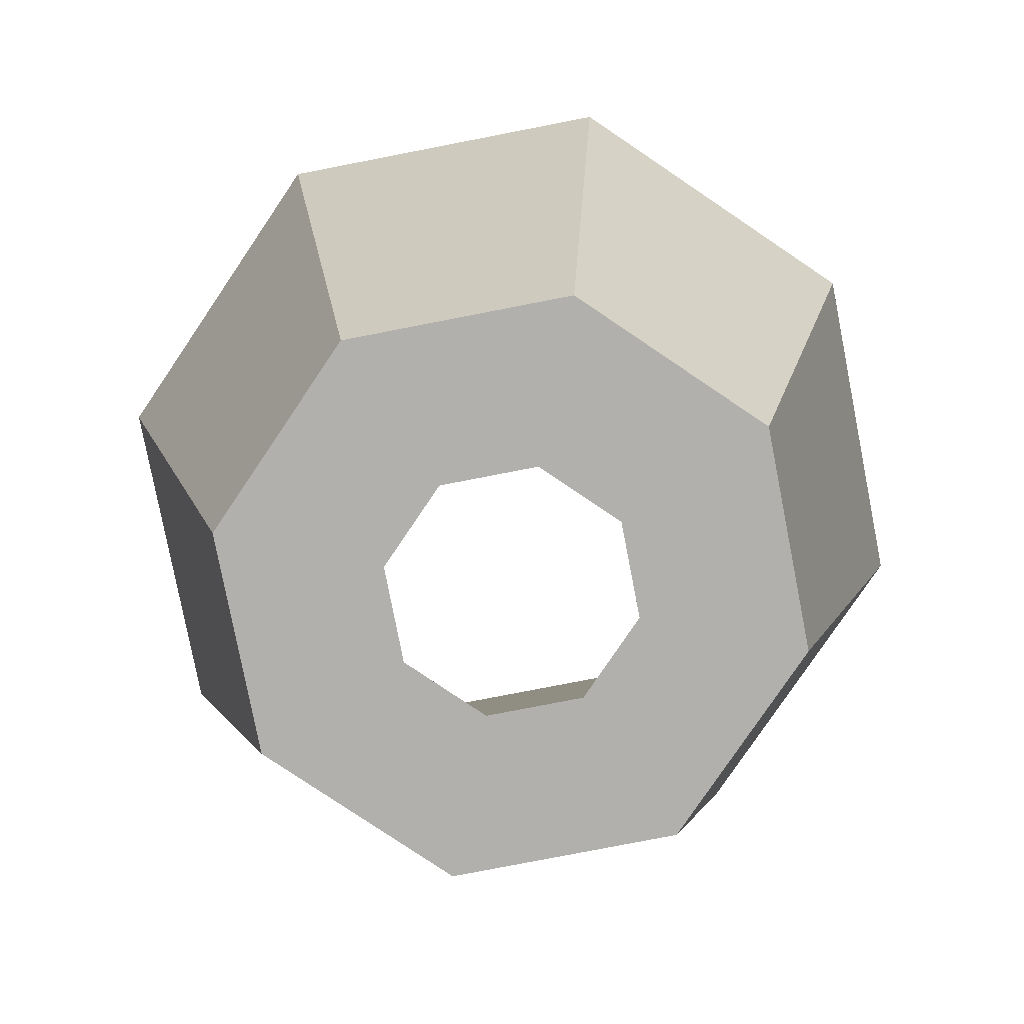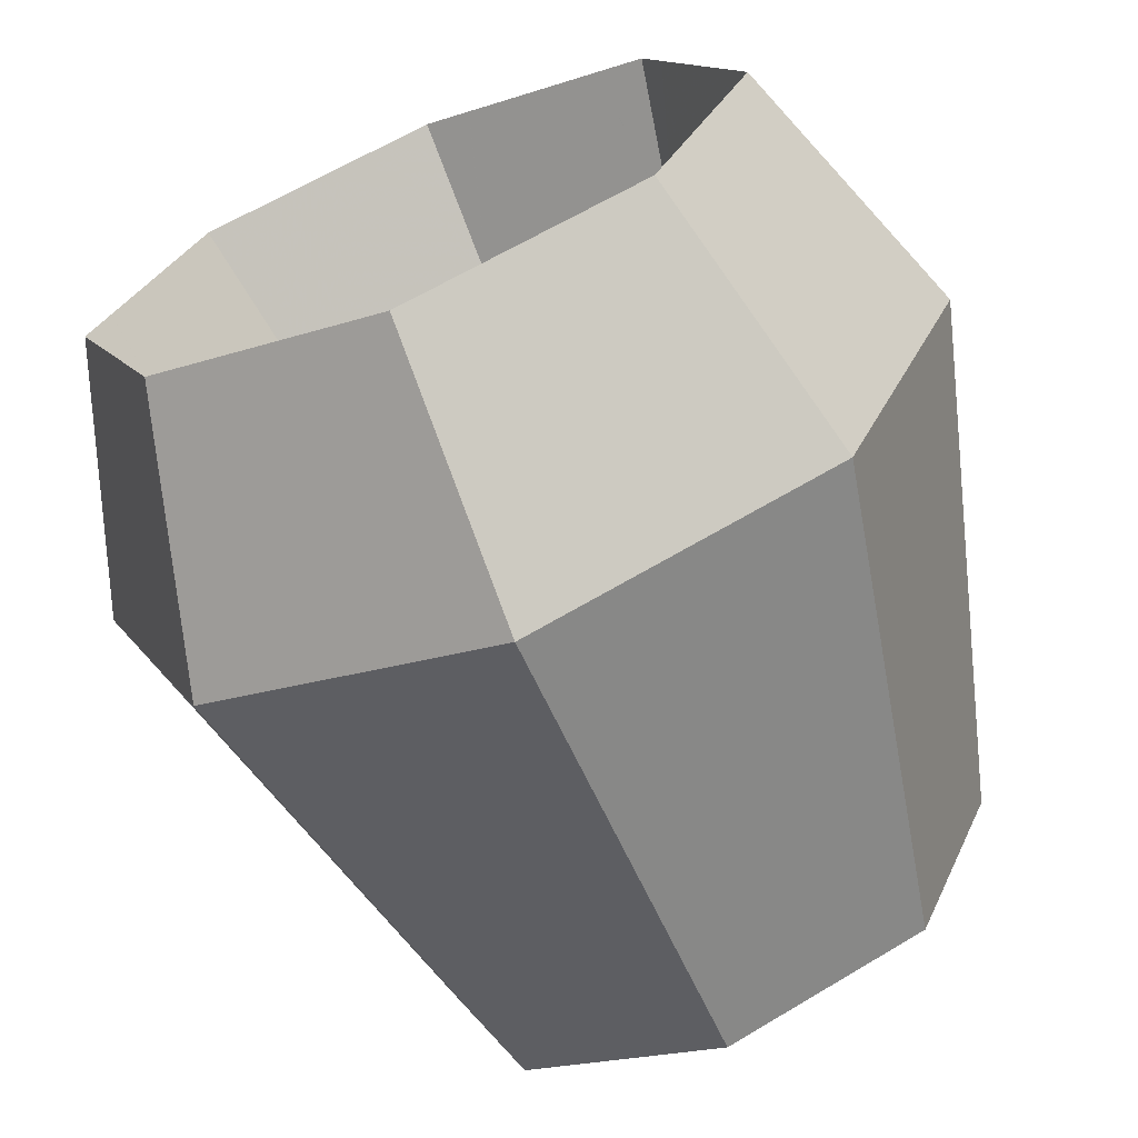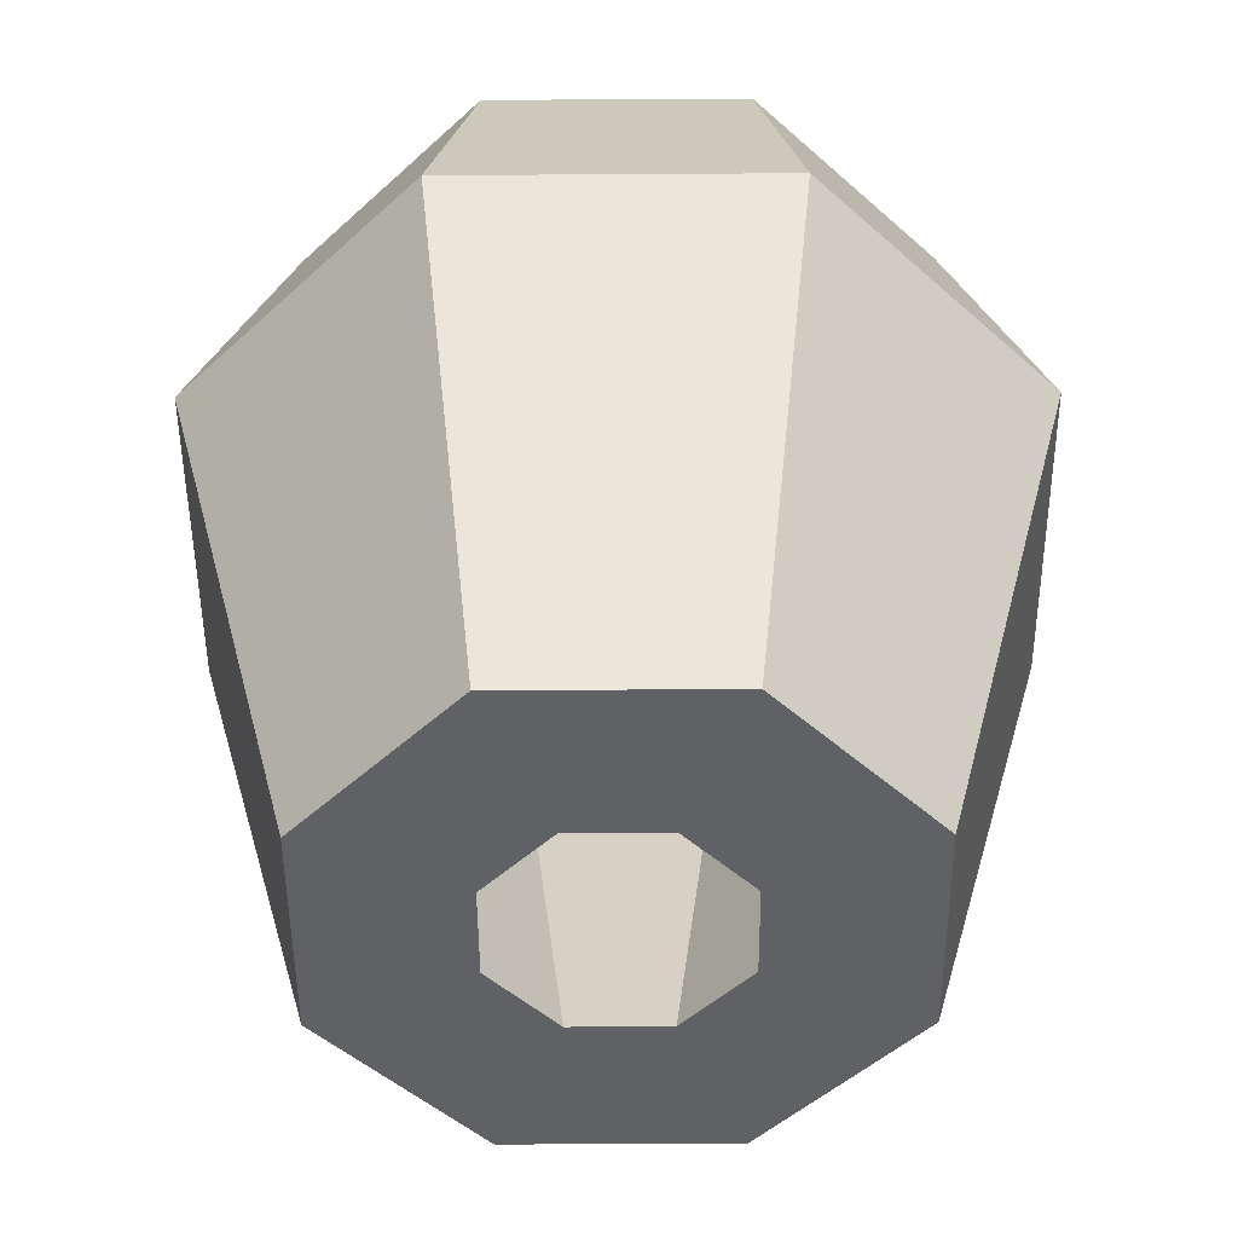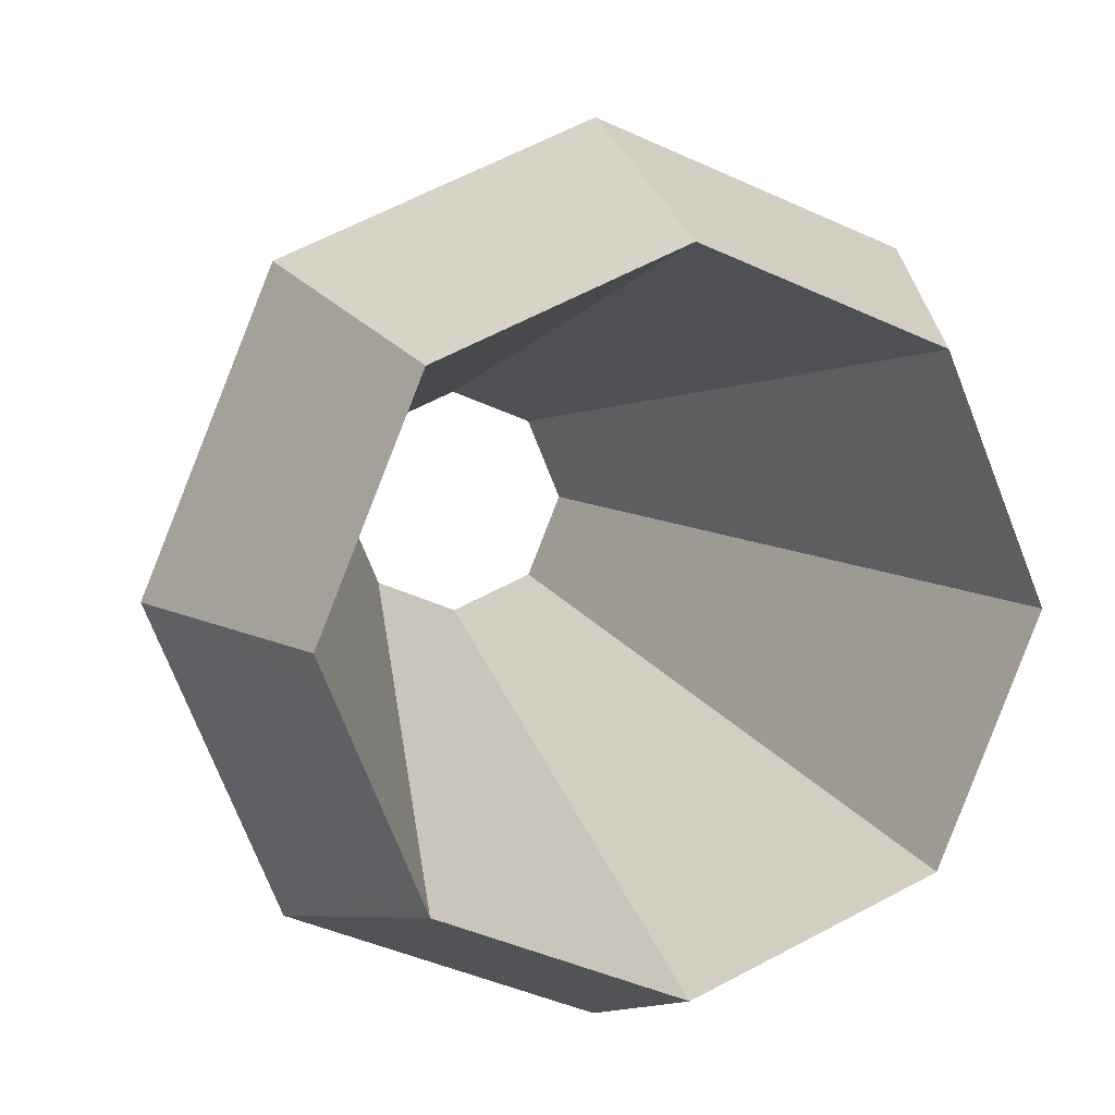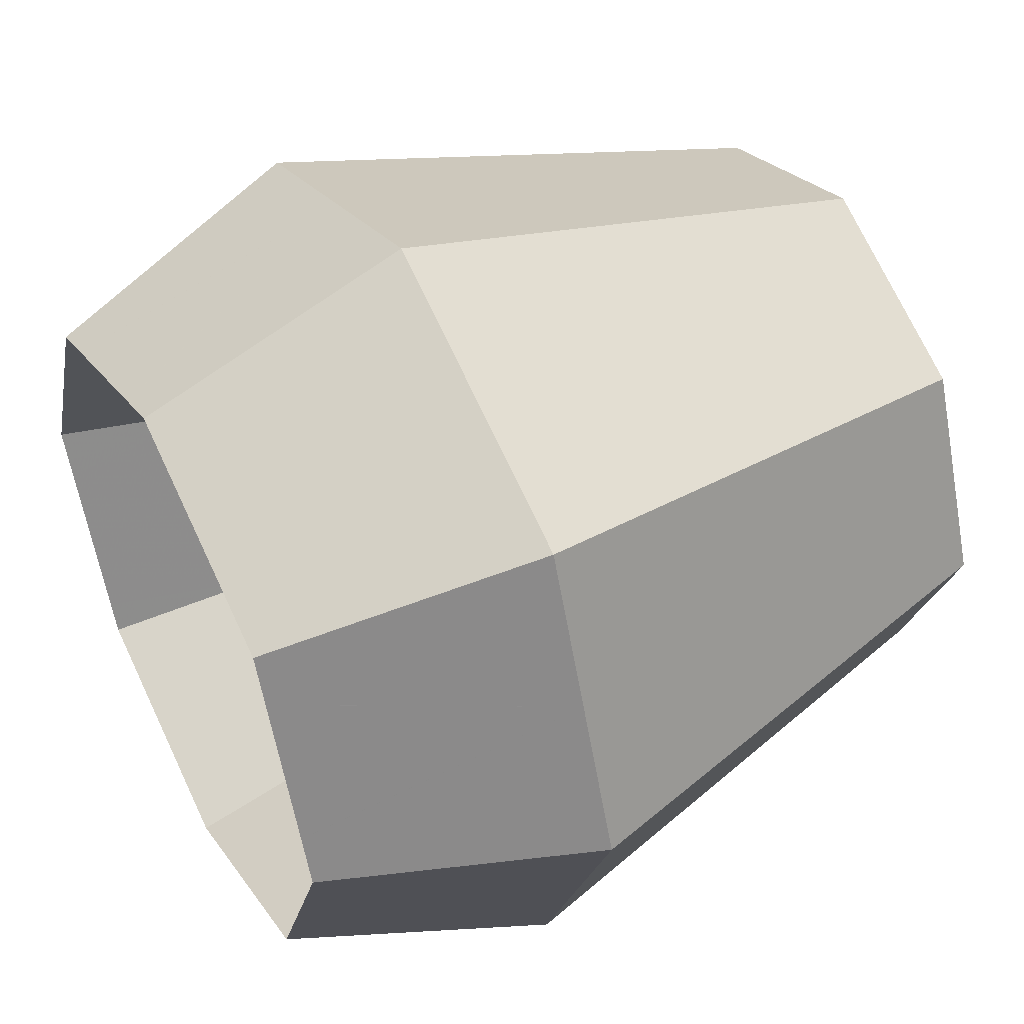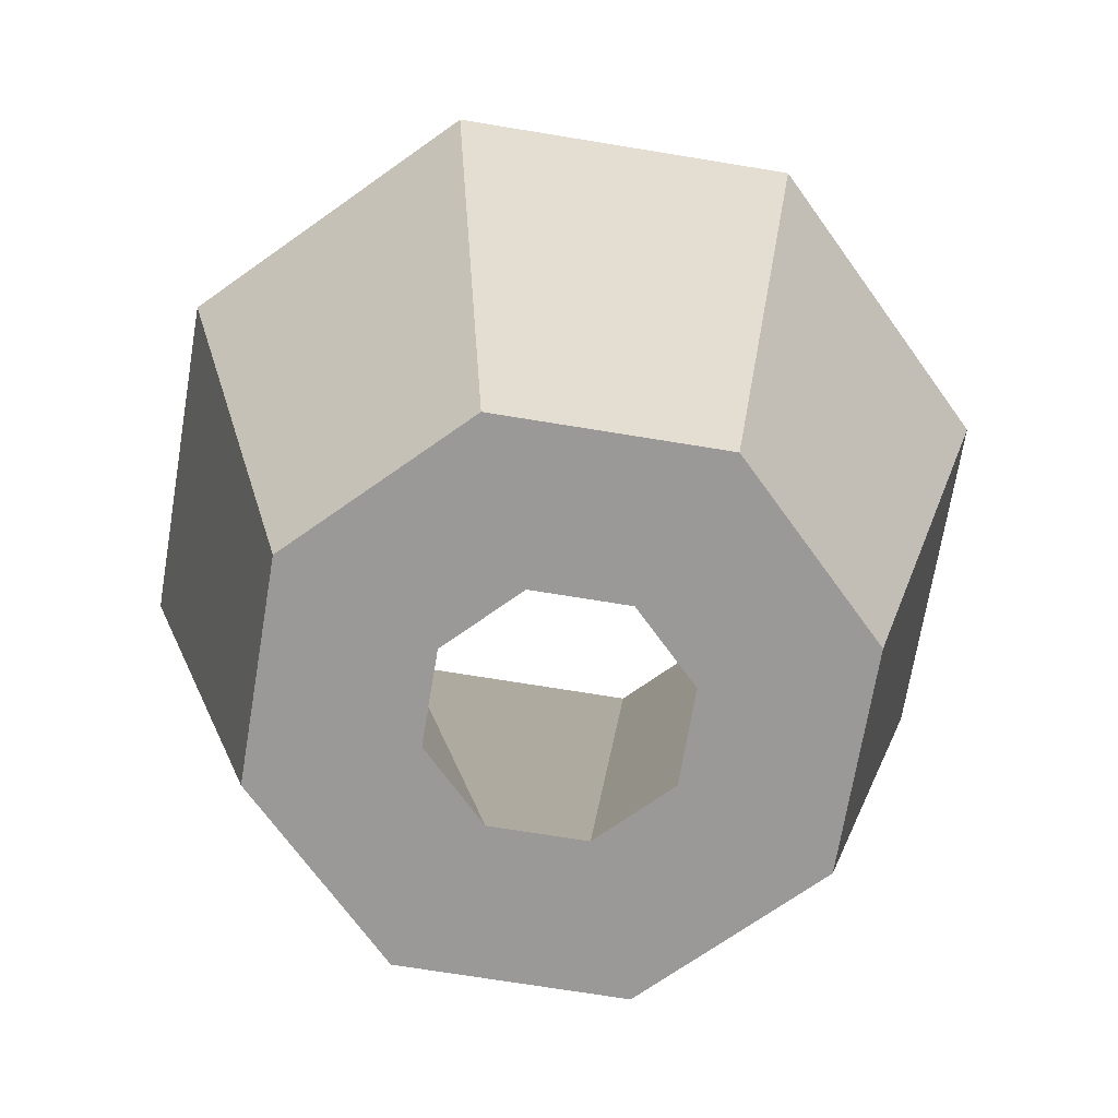
<metadata>
{"format":"obj","ext":"obj","renderer":"f3d","projection":"perspective","resolution":1024,"background":"white","views":[{"elev":-78.7,"azim":123.5,"up":"+Z"},{"elev":-68.2,"azim":22.1,"up":"+Y"},{"elev":-49.1,"azim":-22.1,"up":"+Z"},{"elev":9.7,"azim":-17.4,"up":"+Y"},{"elev":48.2,"azim":62.4,"up":"+Y"},{"elev":-69.1,"azim":-76.9,"up":"+Z"}]}
</metadata>
<code>
o obj_0
v -5 		18.33 		1
v -2.643 		17.36 		1
v -7.357 		17.36 		1
v -0.732 		16.77 		6.857
v -9.268 		16.77 		6.857
v -3.232 		19.27 		6.857
v -5 		20 		6.857
v -2.643 		12.64 		1
v -2.054 		12.05 		3.928
v -1.376 		14.45 		9.999
v -1.638 		13.82 		10
v -1.15 		15 		9.999
v -1.301 		14.63 		9.999
v -7.176 		12.05 		9.999
v -7.357 		12.13 		10
v -1.665 		15 		8.082
v -2.642 		12.13 		10
v -2.826 		12.05 		10
v -7.95 		17.17 		9.999
v -7.358 		12.64 		8.082
v -5.366 		11.3 		9.999
v -8.025 		13.01 		10
v -7.95 		12.83 		10
v -2.277 		12.28 		10
v -1.376 		15.55 		9.999
v -1.377 		15.55 		9.999
v -6.992 		11.97 		9.999
v -7.949 		17.18 		9.999
v -5 		11.15 		9.999
v -1.974 		13.01 		9.999
v -7.723 		12.28 		10
v -2.642 		17.36 		8.082
v -2.05 		17.17 		9.999
v -2.642 		12.64 		8.082
v -3.007 		11.98 		10
v -2.051 		12.82 		9.999
v -2.126 		12.64 		10
v -2.824 		17.95 		9.999
v -5 		18.34 		8.082
v -2.826 		17.95 		9.999
v -5 		10.83 		3.928
v -6.179 		12.15 		1
v -0.976 		12.64 		6.857
v -5 		11.67 		1
v -0.488 		13.82 		6.857
v -7.946 		12.05 		3.928
v -0.833 		15 		3.928
v 0 		15 		6.857
v -6.179 		10.49 		6.857
v -7.357 		10.98 		6.857
v -2.155 		13.82 		1
v -5 		11.66 		8.082
v -1.667 		15 		1
v -4.451 		11.38 		9.999
v -4.636 		11.3 		9.999
v -7.357 		12.64 		1
v -8.536 		11.46 		6.857
v -5 		16.43 		1
v -5 		10 		6.857
v -8.333 		15 		1
v -10 		15 		6.857
v -5 		18.85 		9.999
v -4.453 		18.62 		9.999
v -4.451 		18.62 		9.999
v -6.179 		11.64 		10
v -3.571 		15 		1
v -8.851 		15 		9.999
v -8.624 		15.55 		9.999
v -8.623 		15.55 		9.999
v -5.547 		11.38 		9.999
v -3.989 		16.01 		1
v -9.268 		13.23 		6.857
v -8.623 		14.45 		9.999
v -3.989 		13.99 		1
v -3.821 		13.82 		1.883
v -3.333 		15 		1.883
v -8.7 		14.64 		9.999
v -3.821 		16.18 		1.883
v -8.335 		15 		8.082
v -6.768 		19.27 		6.857
v -6.011 		16.01 		1
v -8.536 		18.54 		6.857
v -6.43 		15 		1
v -7.723 		17.72 		10
v -7.176 		17.95 		9.999
v -7.174 		17.95 		9.999
v -6.011 		13.99 		1
v -7.874 		12.64 		10
v -5.547 		18.62 		9.999
v -5 		13.57 		1
v -1.464 		18.54 		6.857
v -7.358 		17.36 		8.082
v -5.549 		18.62 		9.999
v -2.051 		17.18 		9.999
v -2.277 		17.72 		10
v -6.179 		16.18 		1.883
v -6.668 		15 		1.883
v -5 		16.67 		1.883
v -6.179 		13.82 		1.883
v -5 		13.33 		1.883
v -3.232 		10.73 		6.857
v -1.464 		11.46 		6.857
g group_0_7720667
f 6 1 7
f 2 1 6
f 3 5 82
f 5 69 19
f 22 23 20
f 32 16 26
f 25 26 16
f 17 18 102
f 19 28 5
f 26 33 32
f 99 79 20
f 17 34 18
f 34 17 24
f 35 18 34
f 31 57 15
f 50 15 57
f 38 32 95
f 43 36 37
f 36 43 30
f 20 31 15
f 14 20 15
f 40 64 32
f 38 40 32
f 54 101 35
f 20 65 52
f 27 65 20
f 14 27 20
f 78 16 32
f 41 46 42
f 45 43 47
f 41 44 9
f 47 48 45
f 46 49 50
f 12 16 13
f 9 44 8
f 16 34 11
f 10 16 11
f 21 29 52
f 16 12 25
f 71 58 2
f 43 37 102
f 42 46 56
f 1 80 7
f 55 54 52
f 54 35 52
f 34 52 35
f 53 47 51
f 24 102 37
f 9 51 47
f 9 47 43
f 55 52 29
f 41 49 46
f 2 6 91
f 50 57 46
f 1 2 58
f 59 49 41
f 4 48 47
f 64 6 63
f 4 25 48
f 60 61 5
f 7 63 6
f 62 63 7
f 44 41 42
f 81 3 58
f 83 3 81
f 1 58 3
f 5 3 60
f 6 64 40
f 69 5 68
f 47 53 2
f 8 74 51
f 21 70 49
f 12 13 48
f 45 48 13
f 61 68 5
f 67 68 61
f 70 65 49
f 39 32 64
f 63 39 64
f 2 53 71
f 39 63 62
f 30 43 45
f 66 71 53
f 21 52 70
f 25 12 48
f 70 52 65
f 22 73 72
f 51 66 53
f 26 25 4
f 72 73 61
f 51 9 8
f 66 51 74
f 66 74 76
f 11 30 45
f 73 77 61
f 67 61 77
f 49 59 21
f 29 21 59
f 61 60 46
f 91 6 38
f 56 87 42
f 72 46 57
f 61 46 72
f 40 38 6
f 65 27 49
f 13 10 45
f 11 45 10
f 79 92 69
f 68 79 69
f 76 78 71
f 76 71 66
f 79 68 67
f 1 3 80
f 16 78 76
f 3 82 80
f 77 79 67
f 55 59 54
f 87 56 83
f 29 59 55
f 80 85 86
f 80 82 85
f 77 73 79
f 73 22 79
f 22 20 79
f 84 85 82
f 3 83 60
f 56 60 83
f 57 31 88
f 88 23 57
f 72 57 23
f 5 28 82
f 89 39 62
f 84 82 28
f 84 92 85
f 88 20 23
f 75 76 74
f 90 42 87
f 20 88 31
f 71 78 58
f 100 75 74
f 42 90 44
f 90 74 44
f 8 44 74
f 75 34 76
f 98 78 32
f 91 4 47
f 76 34 16
f 89 93 39
f 92 39 93
f 92 93 86
f 92 86 85
f 72 23 22
f 24 37 34
f 36 34 37
f 47 2 91
f 86 93 80
f 10 13 16
f 46 60 56
f 30 11 34
f 36 30 34
f 98 58 78
f 92 96 39
f 62 7 89
f 7 80 89
f 4 91 94
f 4 94 33
f 32 39 98
f 95 94 91
f 93 89 80
f 38 95 91
f 98 39 96
f 94 32 33
f 81 58 96
f 32 94 95
f 50 27 14
f 50 14 15
f 97 83 96
f 81 96 83
f 83 97 99
f 83 99 87
f 97 79 99
f 33 26 4
f 27 50 49
f 87 99 100
f 101 59 41
f 99 20 100
f 101 54 59
f 98 96 58
f 20 52 100
f 75 52 34
f 92 84 28
f 52 75 100
f 100 90 87
f 90 100 74
f 19 69 92
f 28 19 92
f 97 92 79
f 96 92 97
f 41 9 101
f 9 102 101
f 24 17 102
f 102 18 101
f 9 43 102
f 18 35 101

</code>
